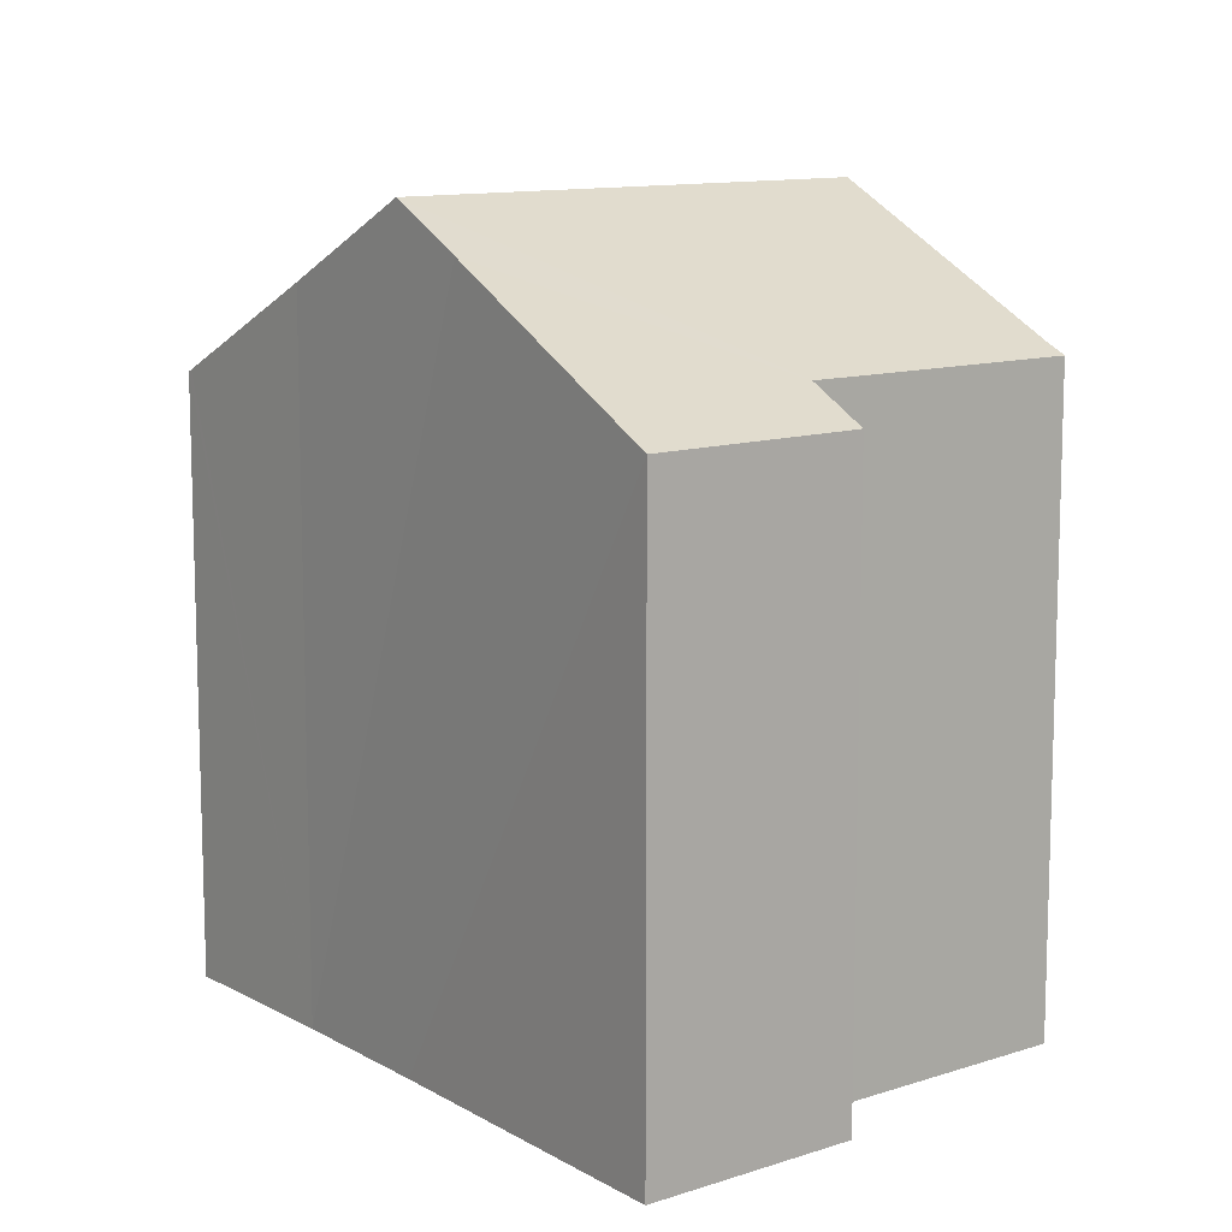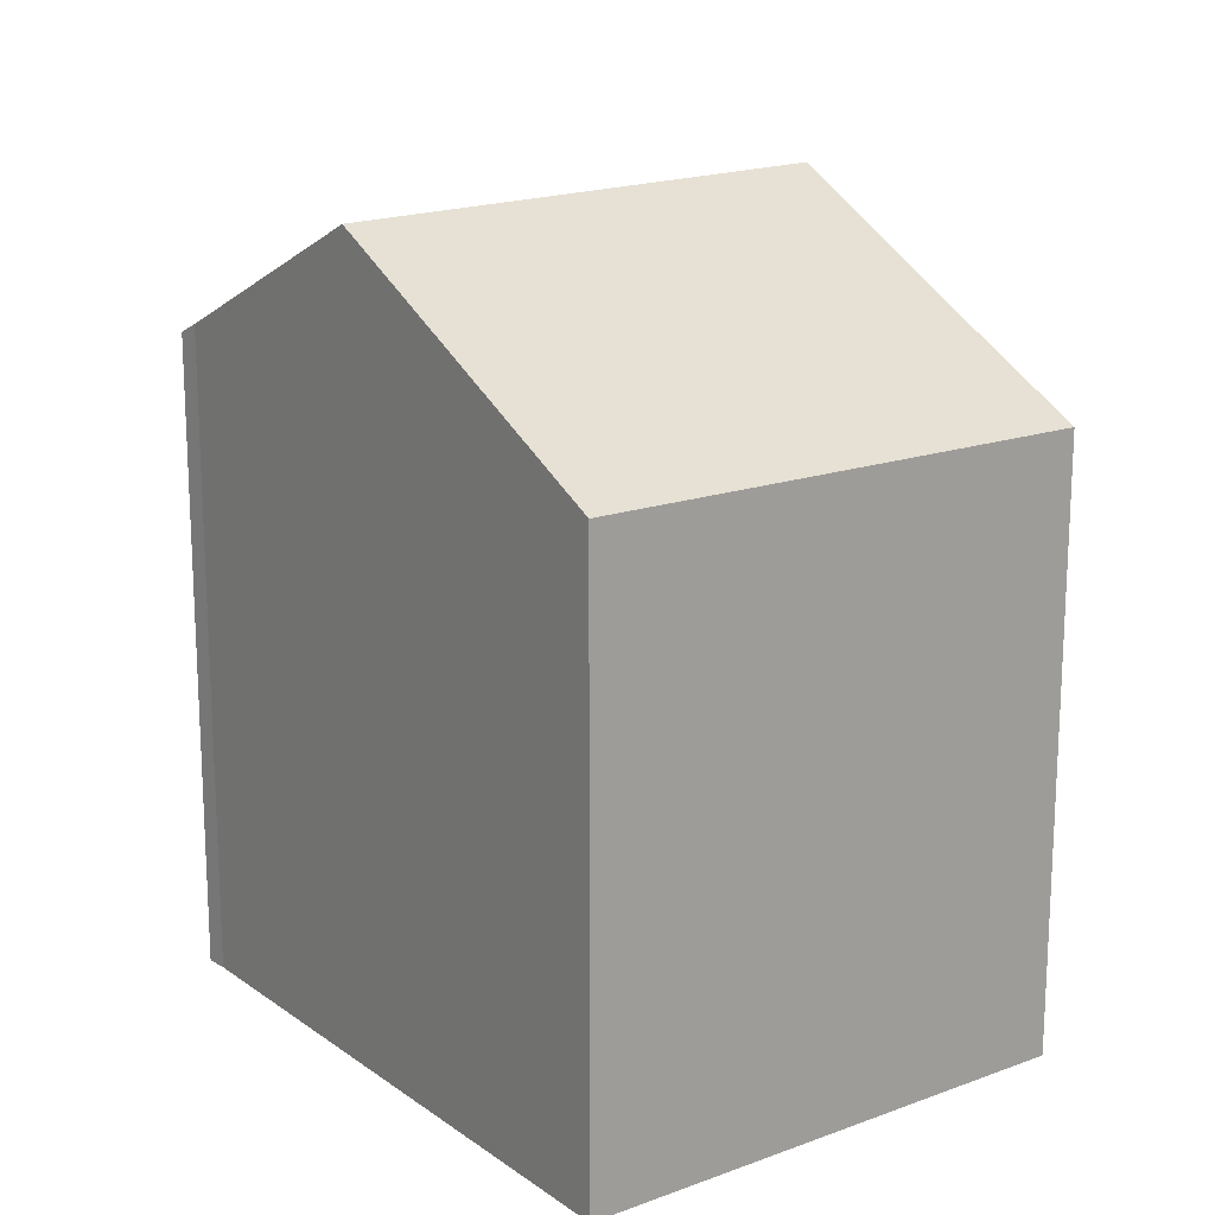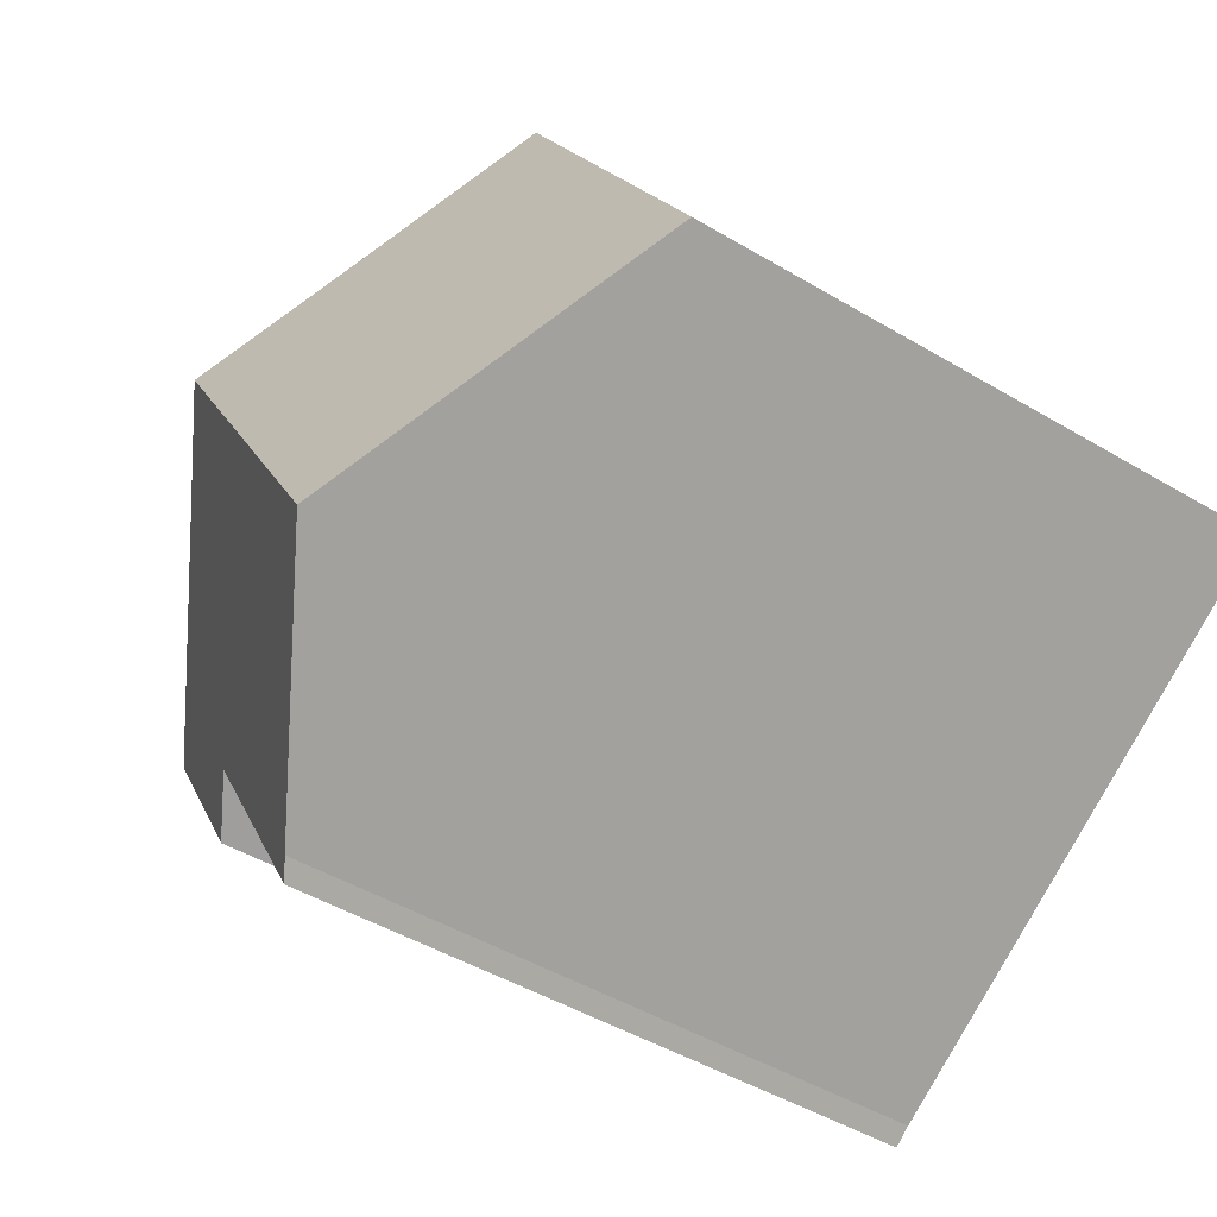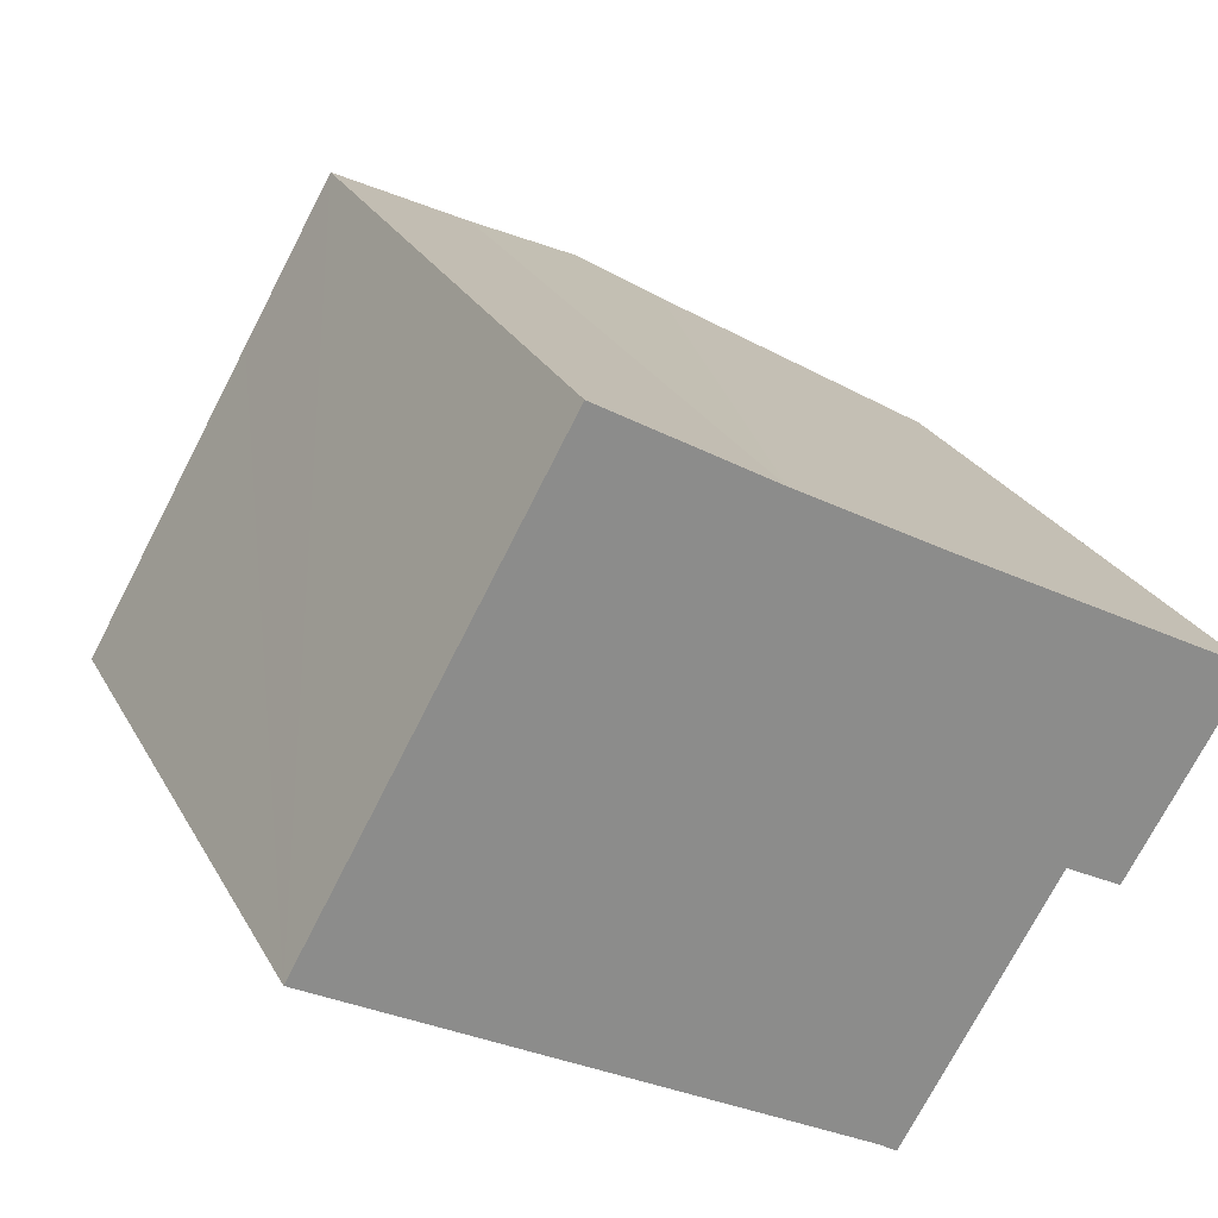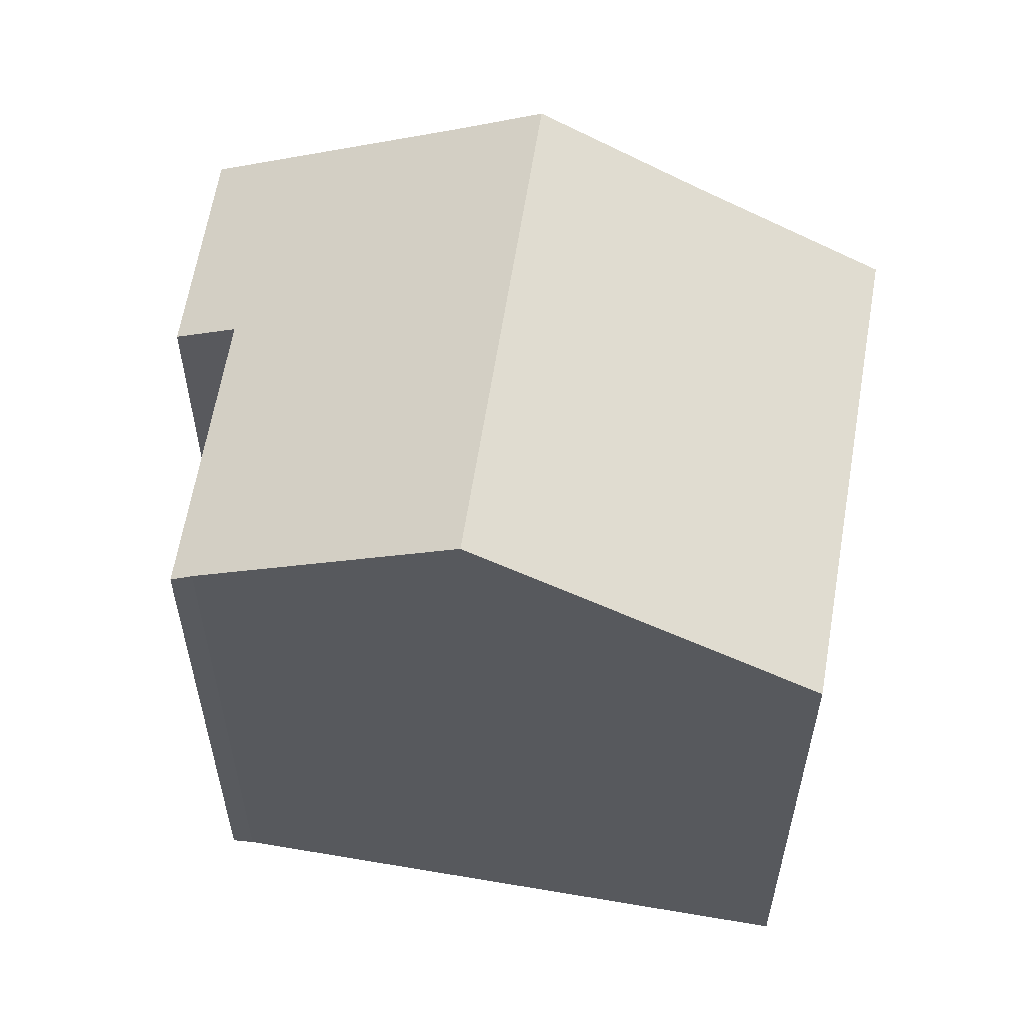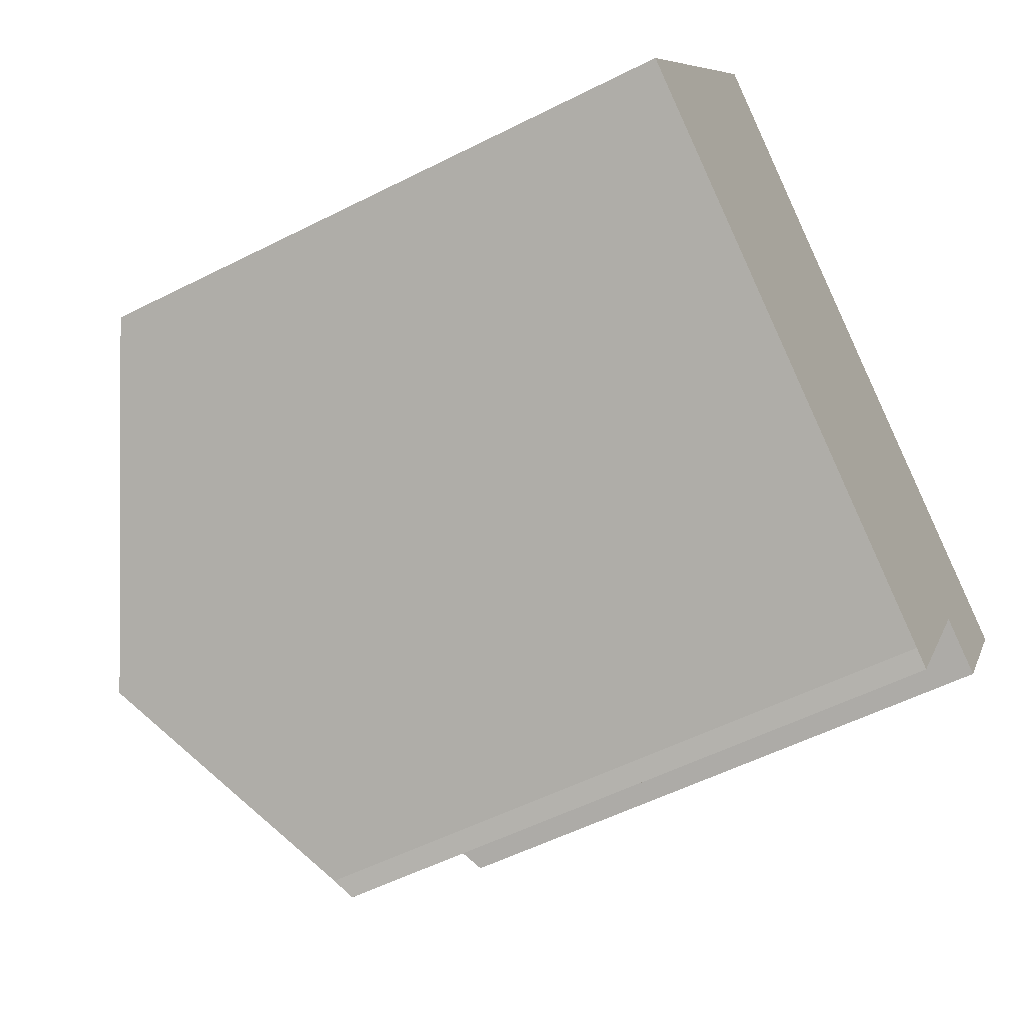
<metadata>
{"format":"obj","ext":"obj","renderer":"f3d","projection":"perspective","resolution":1024,"background":"white","views":[{"elev":11.4,"azim":82.5,"up":"+Y"},{"elev":18.0,"azim":-96.6,"up":"+Y"},{"elev":-47.4,"azim":-123.9,"up":"+Z"},{"elev":26.1,"azim":-23.1,"up":"+Z"},{"elev":59.2,"azim":-140.3,"up":"+Y"},{"elev":-55.0,"azim":-61.9,"up":"+Z"}]}
</metadata>
<code>
v  11.36 13.75 -6.493
v  15.03 13.52 -1.308
v  11.76 13.51 -6.759
v  6.45 16.56 -3.686
v  12.12 16.56 5.704
v  13.75 15.63 4.796
v  18.73 12.82 2.119
v  16.25 12.83 -1.964
v  5.505 12.77 9.484
v  3.533 12.77 6.217
v  5.418 12.72 9.535
v  0 12.87 7.879e-16
v  0.344 13.06 -0.196
v  9.031 14.8 7.427
v  11.36 3.976e-16 -6.493
v  11.76 4.139e-16 -6.759
v  0 0 0
v  6.45 2.257e-16 -3.686
v  0.344 1.2e-17 -0.196
v  15.03 8.009e-17 -1.308
v  16.25 1.203e-16 -1.964
v  5.418 -5.839e-16 9.535
v  3.533 -3.807e-16 6.217
v  9.031 -4.548e-16 7.427
v  5.505 -5.807e-16 9.484
v  12.12 -3.493e-16 5.704
v  18.73 -1.298e-16 2.119
v  13.75 -2.937e-16 4.796
g defaultobject
f 1 2 3
f 2 1 4
f 2 4 5
f 2 5 6
f 2 6 7
f 7 8 2
f 9 10 11
f 10 9 12
f 12 9 13
f 13 9 14
f 13 14 4
f 4 14 5
f 3 15 1
f 15 3 16
f 15 4 1
f 4 15 13
f 13 15 12
f 12 15 17
f 17 15 18
f 17 18 19
f 8 20 2
f 20 8 21
f 17 10 12
f 10 17 11
f 11 17 22
f 22 17 23
f 9 24 14
f 24 9 11
f 24 11 22
f 24 22 25
f 14 6 5
f 6 14 24
f 6 24 7
f 7 24 26
f 7 26 27
f 27 26 28
f 7 21 8
f 21 7 27
f 20 3 2
f 3 20 16
f 23 25 22
f 25 23 24
f 24 23 17
f 24 17 26
f 26 17 19
f 26 19 18
f 26 18 28
f 28 18 27
f 27 18 20
f 20 18 15
f 20 15 16
f 21 27 20

</code>
